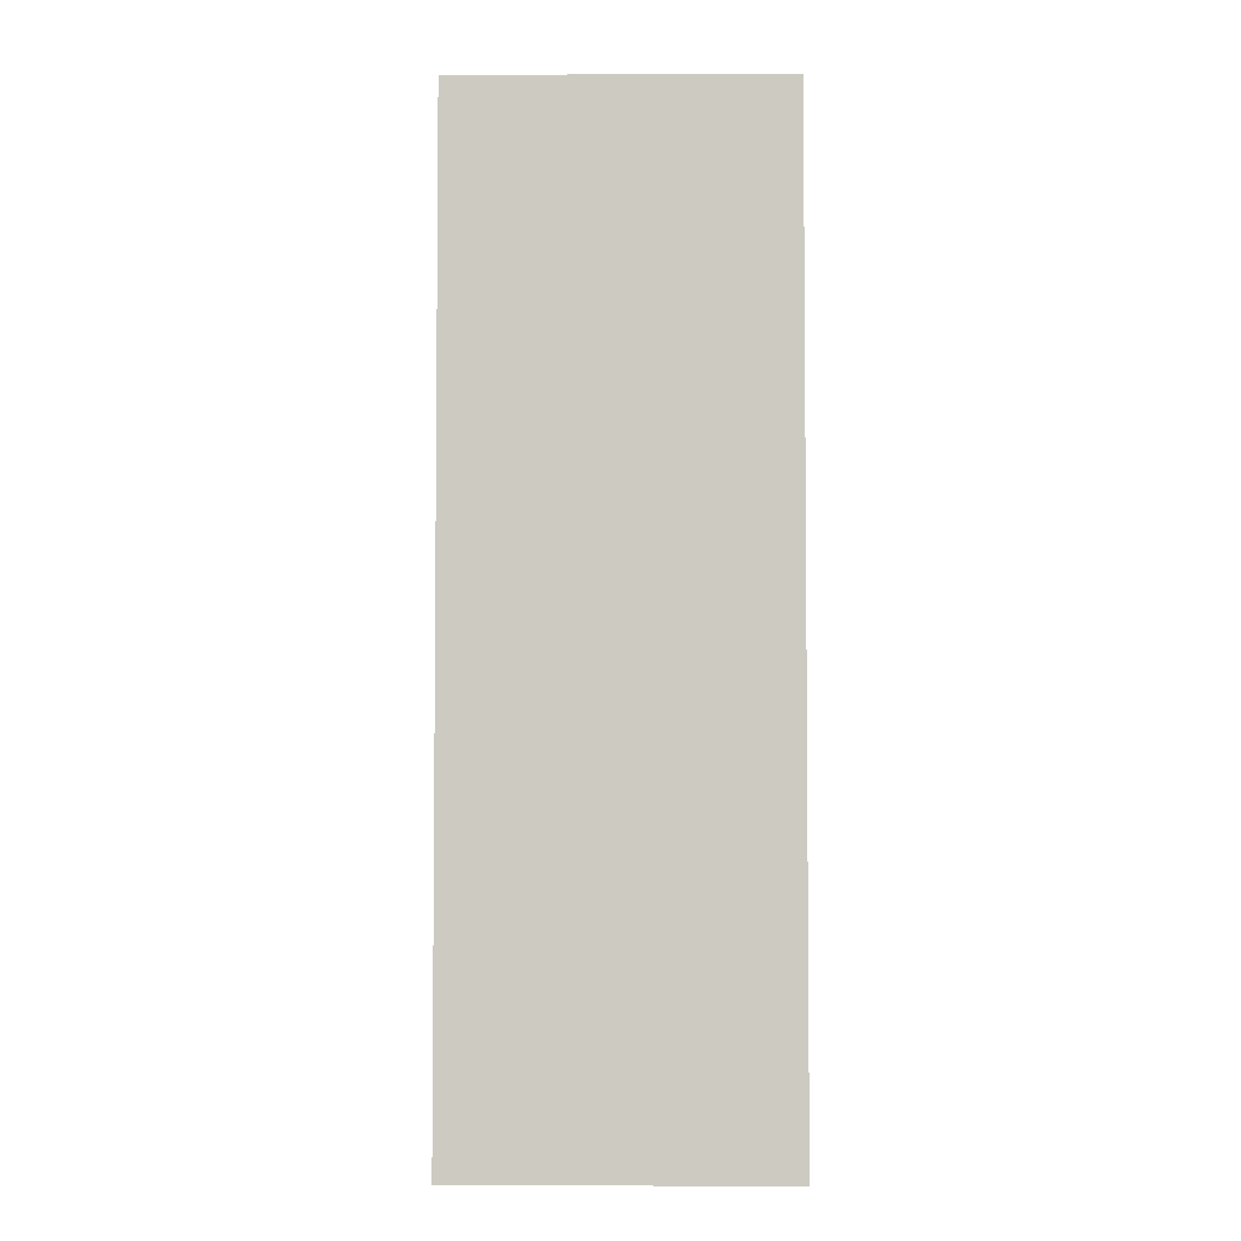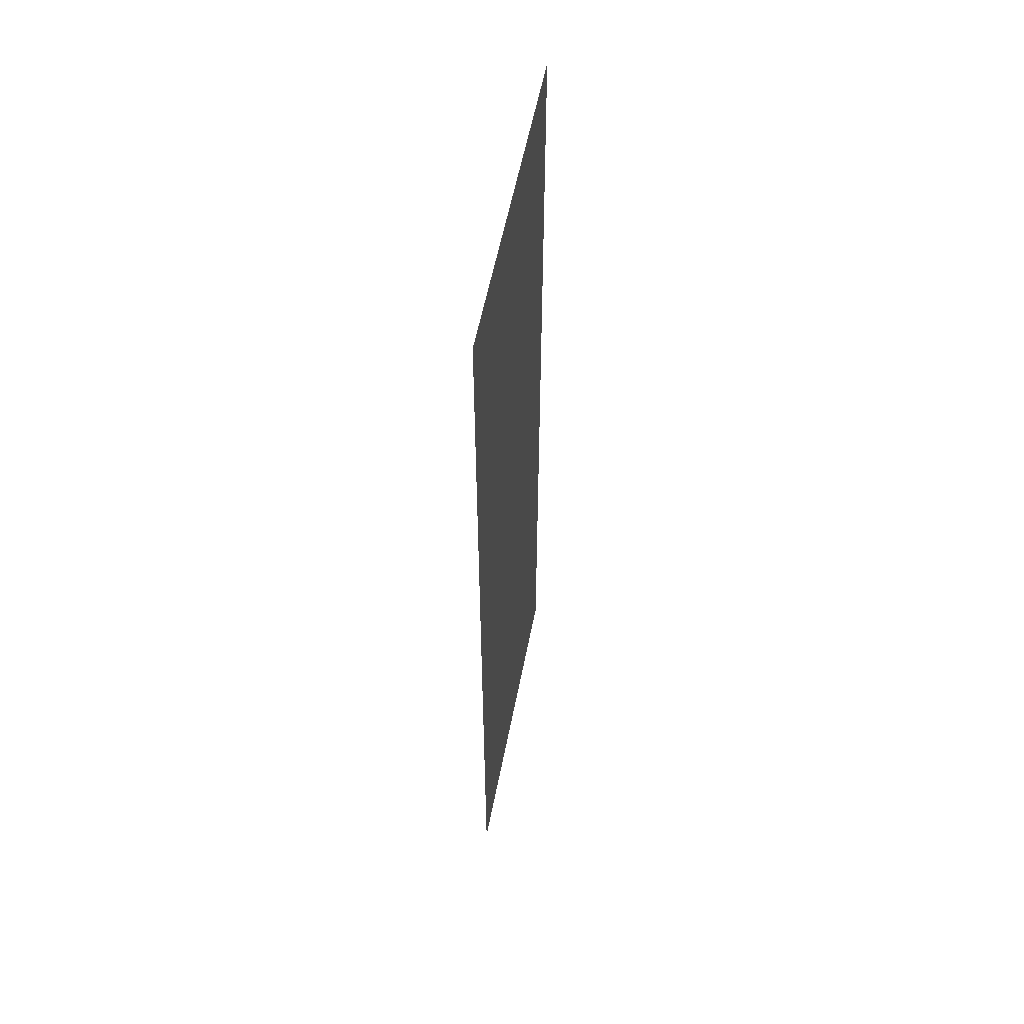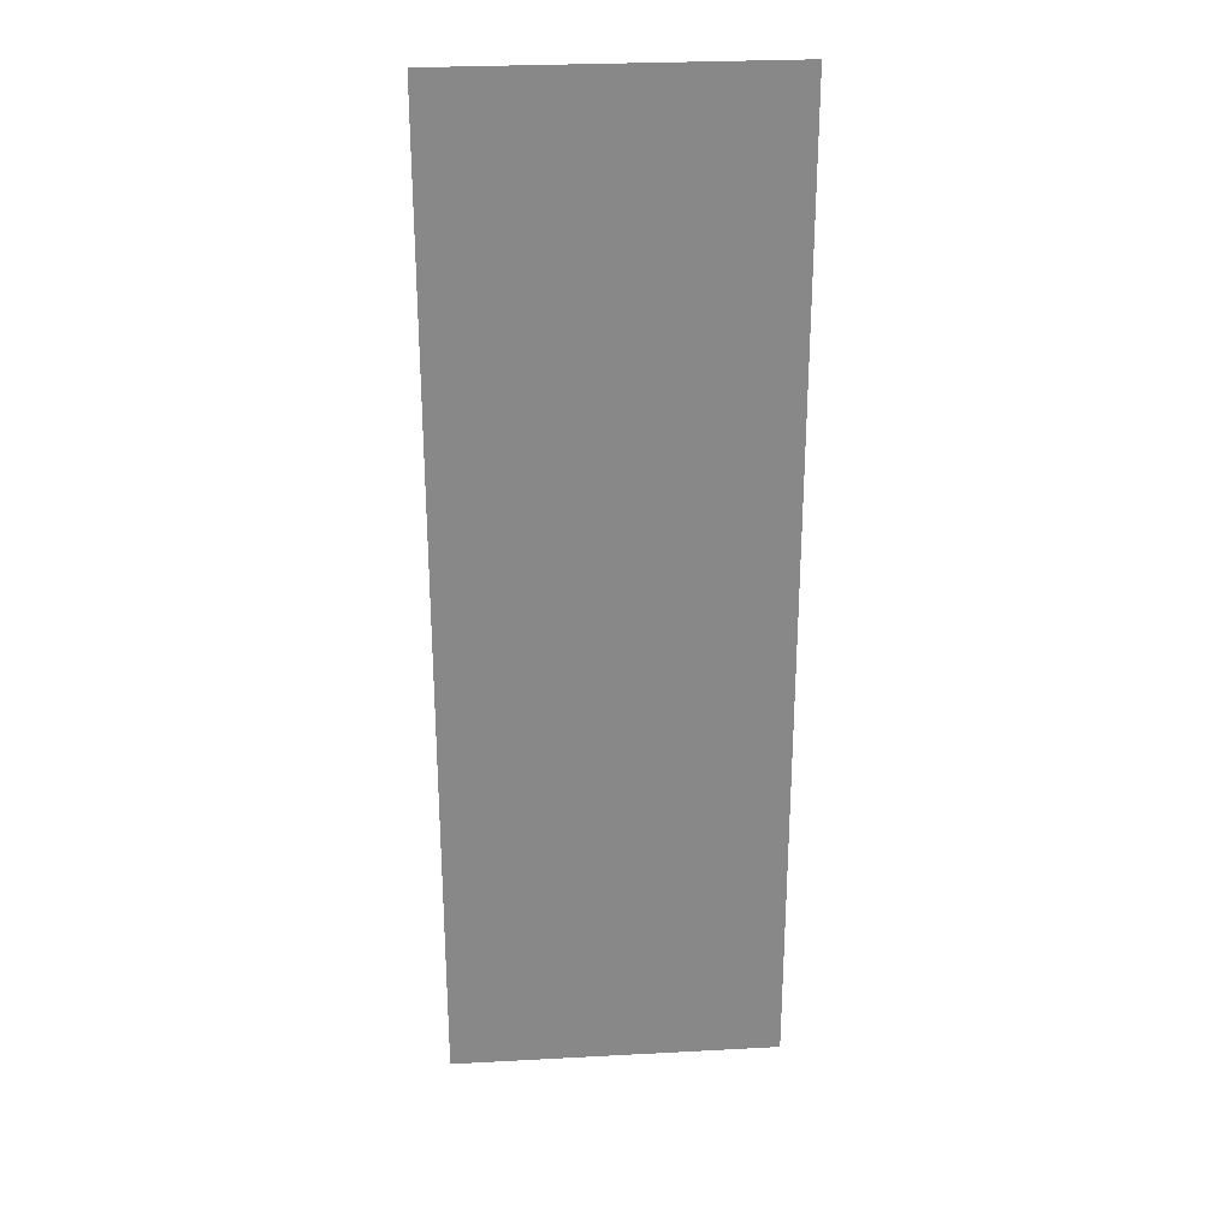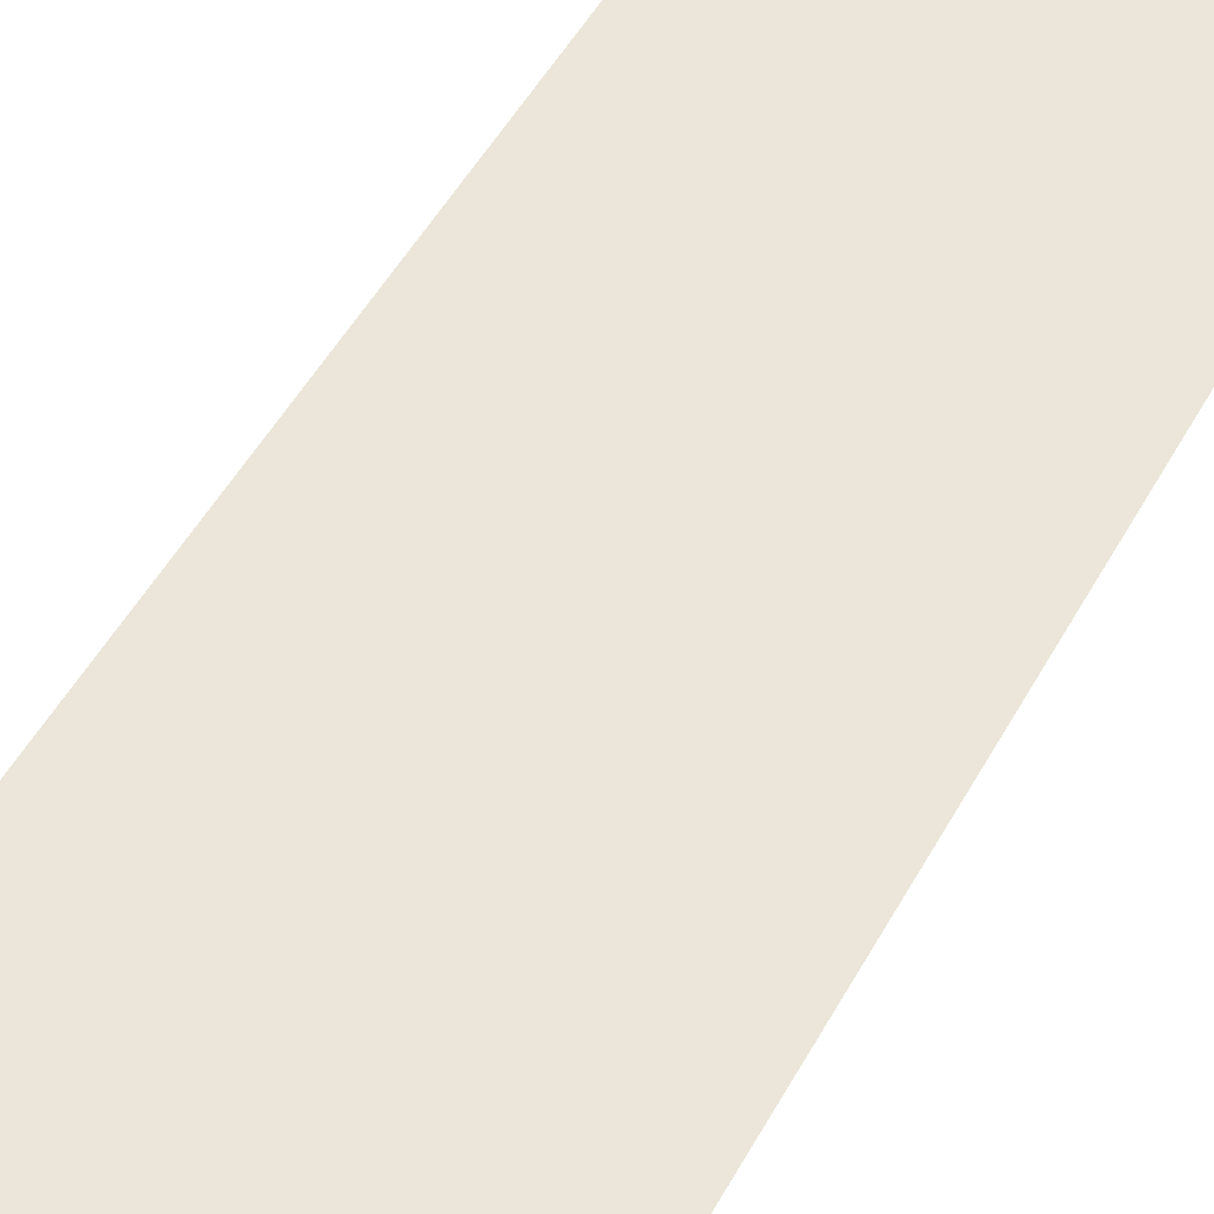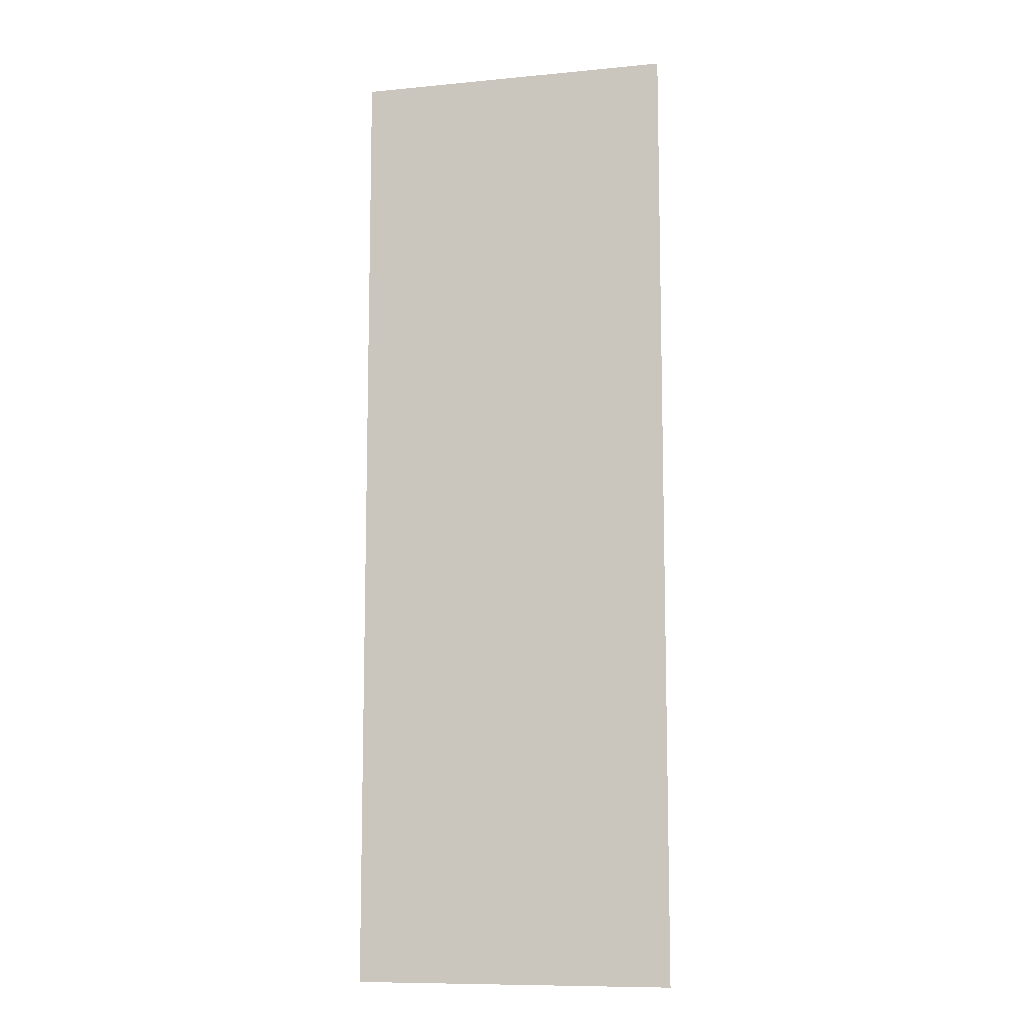
<metadata>
{"format":"obj","ext":"obj","renderer":"f3d","projection":"perspective","resolution":1024,"background":"white","views":[{"elev":-4.0,"azim":-179.1,"up":"+Y"},{"elev":57.2,"azim":-78.9,"up":"+Y"},{"elev":27.7,"azim":-4.7,"up":"+Y"},{"elev":48.4,"azim":-152.7,"up":"+Z"},{"elev":-10.0,"azim":13.9,"up":"+Y"}]}
</metadata>
<code>
v -0.48 -4.32 0
v -0.96 -4.32 0
v -0.96 -3.84 0
v -0.48 -3.84 0
v -0.48 -4.8 0
v -0.96 -4.8 0
v -0.96 -4.32 0
v -0.48 -4.32 0
v -0.48 -5.28 0
v -0.96 -5.28 0
v -0.96 -4.8 0
v -0.48 -4.8 0
g Main-Camp-Upstairs_mesh_0015
f 1 2 3 4
f 5 6 7 8
f 9 10 11 12

</code>
